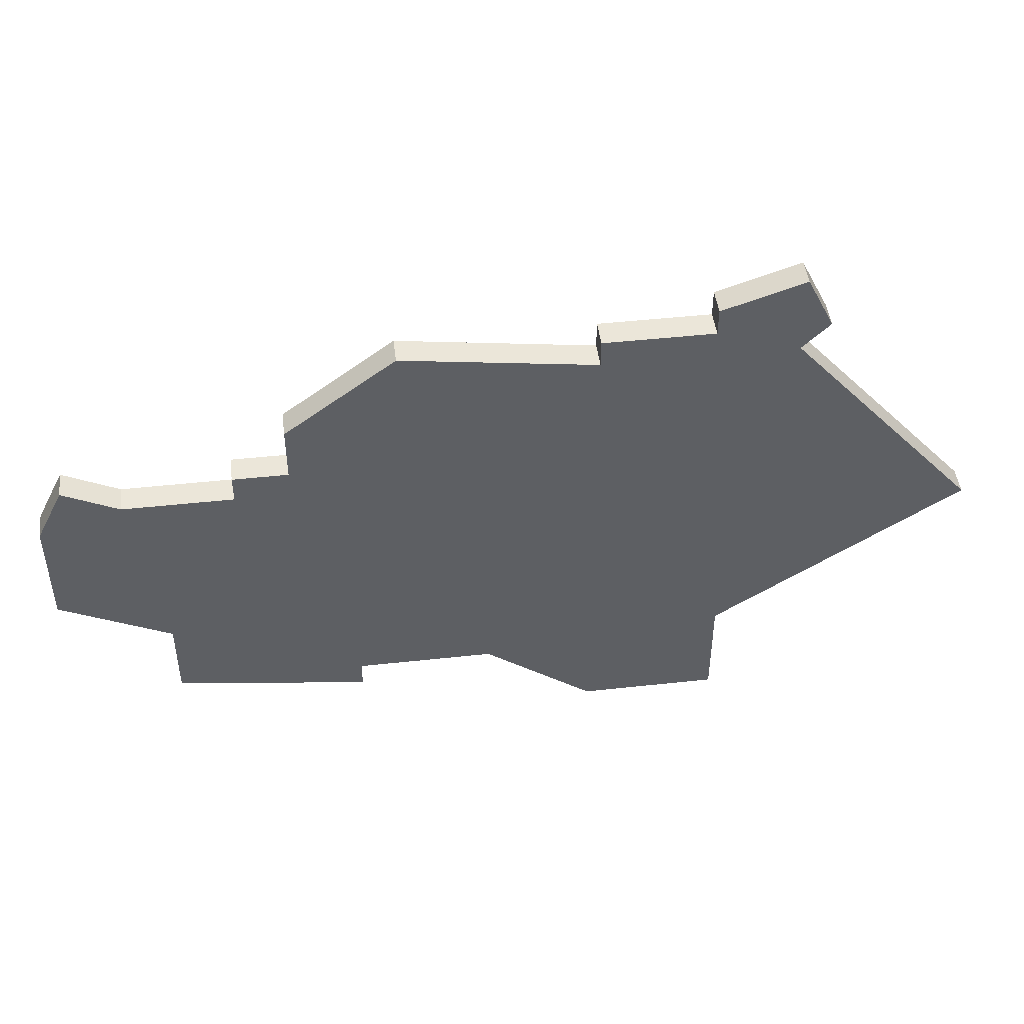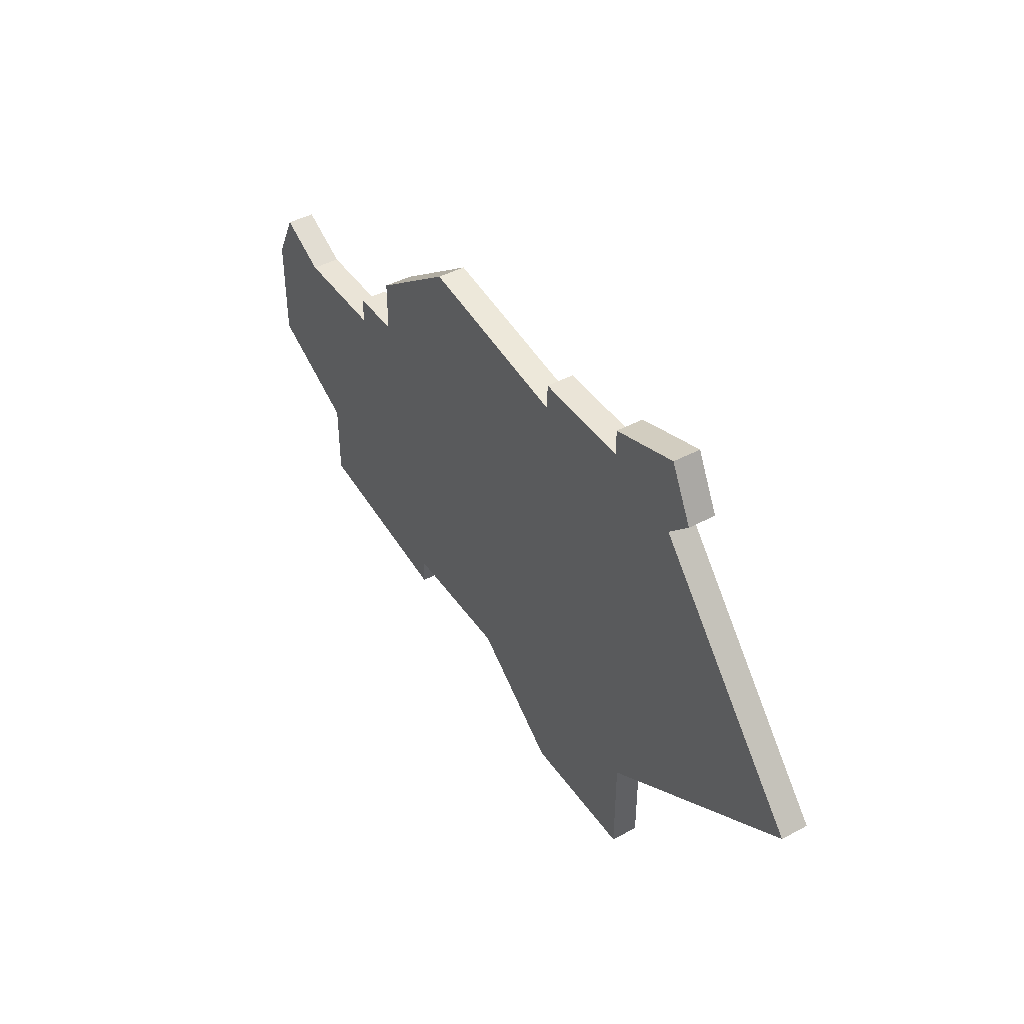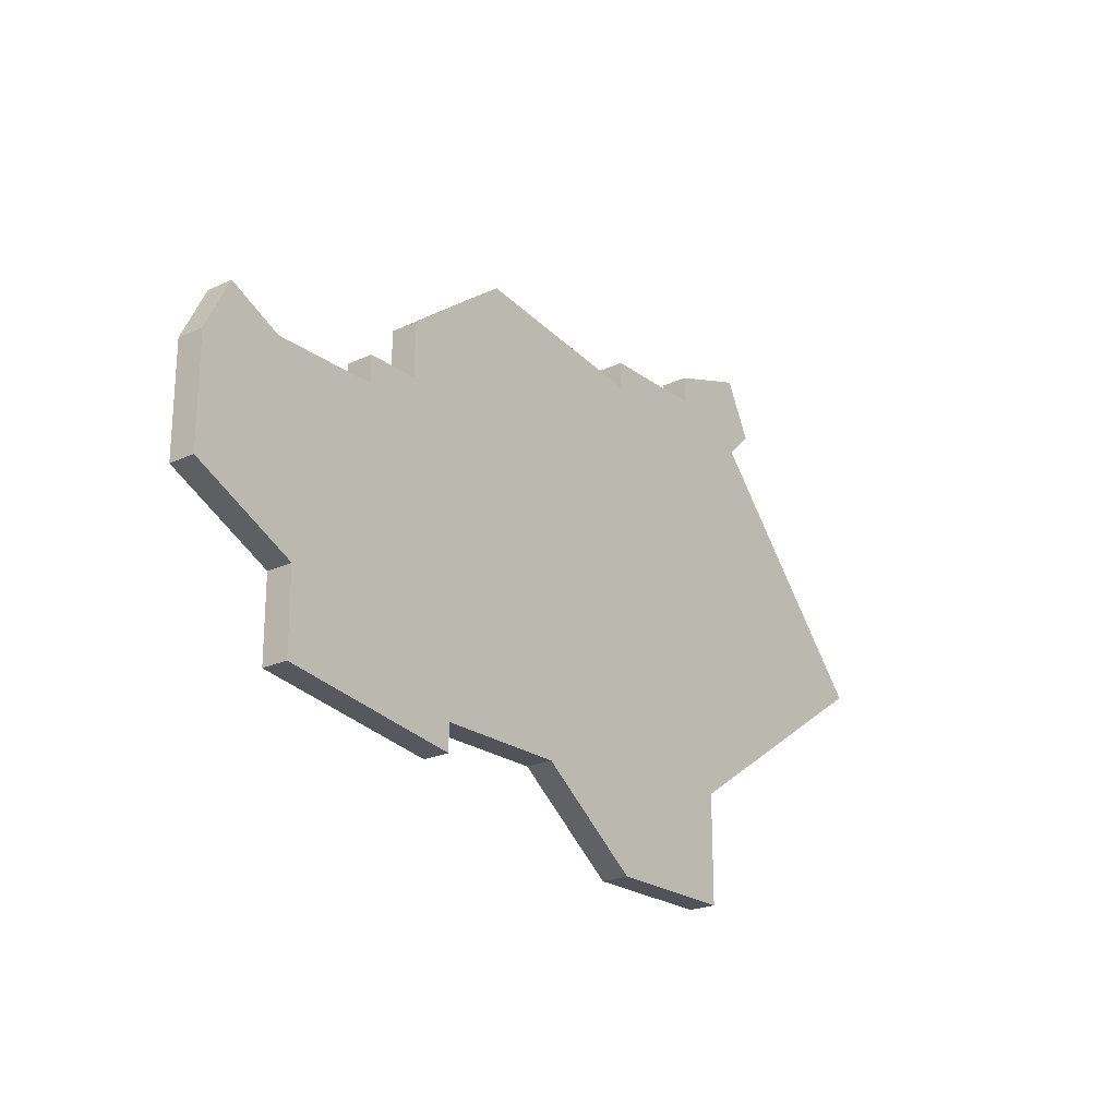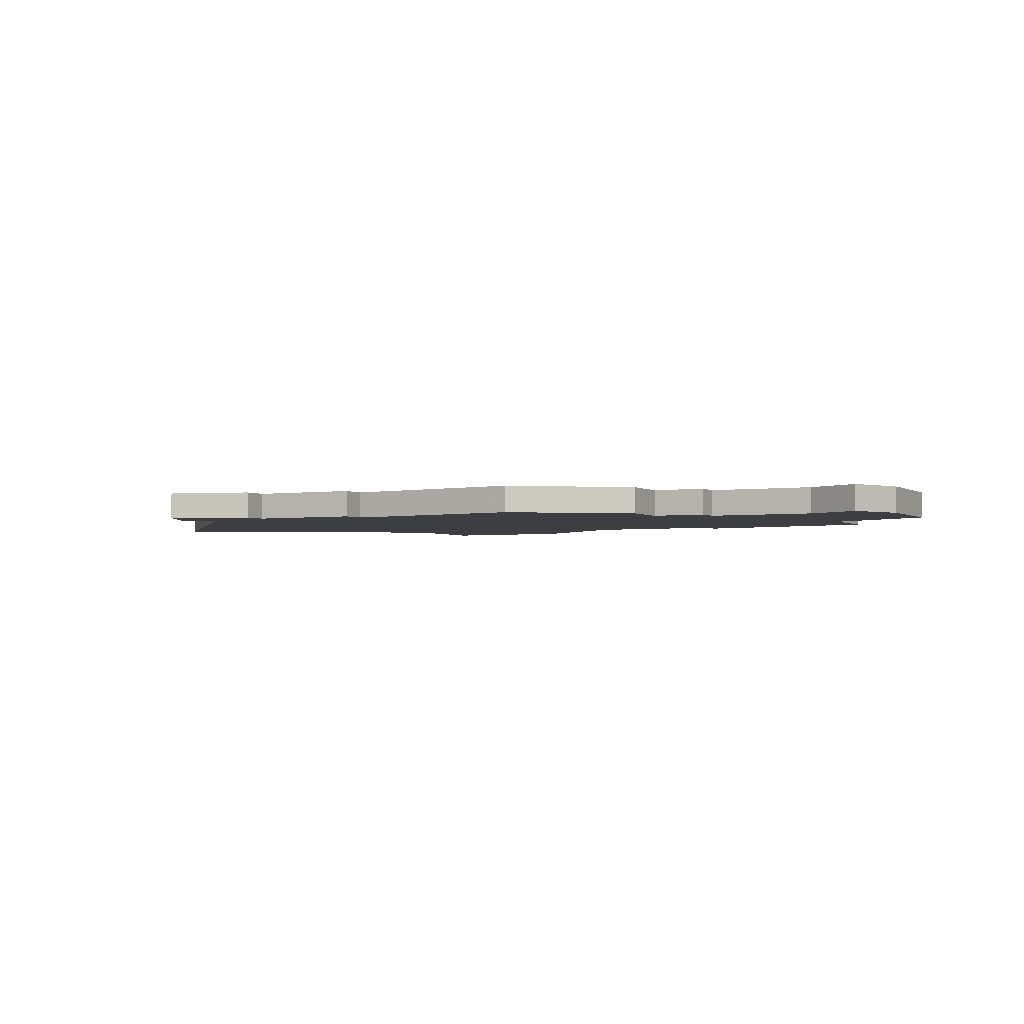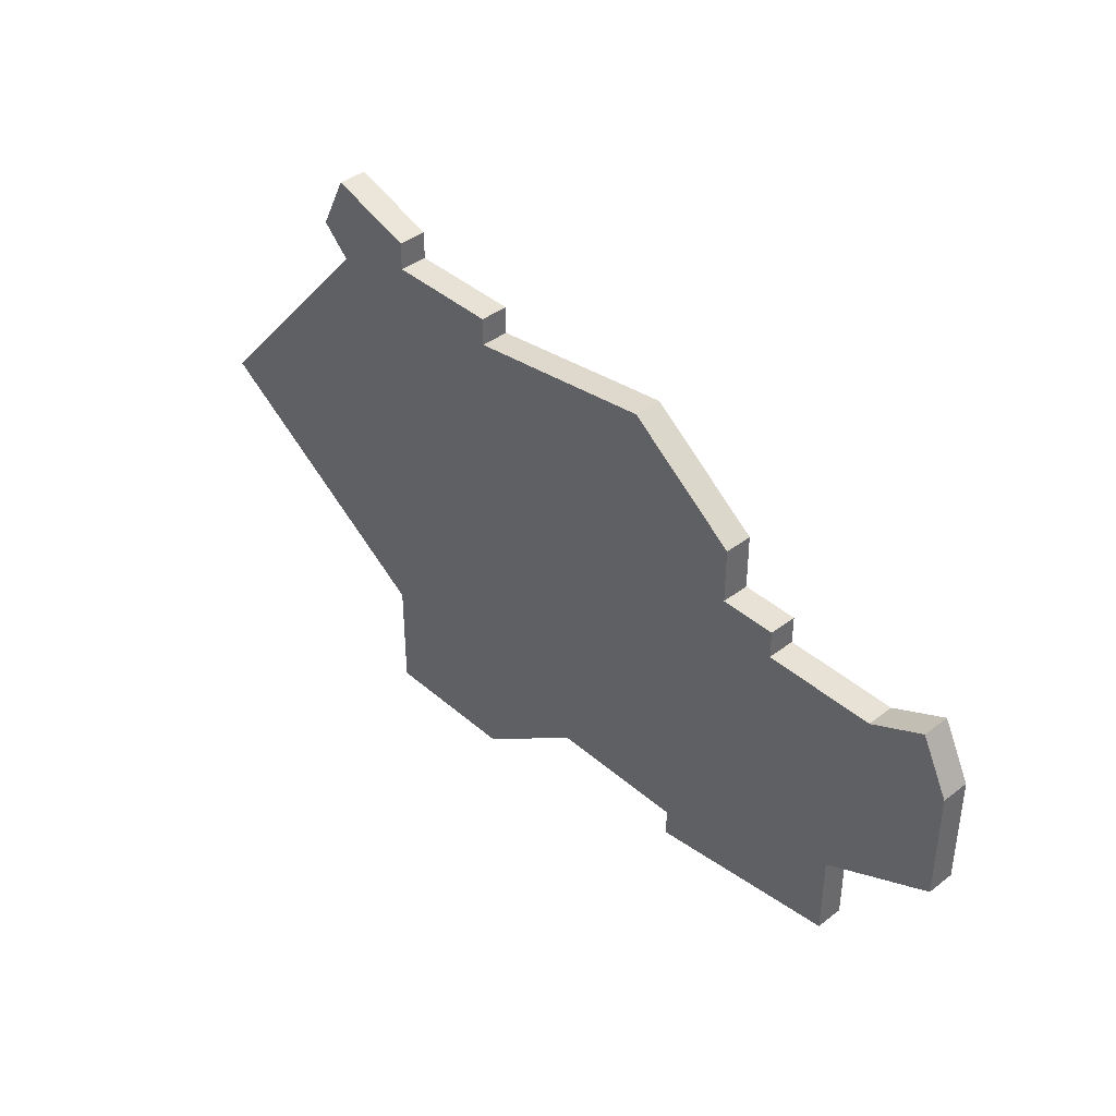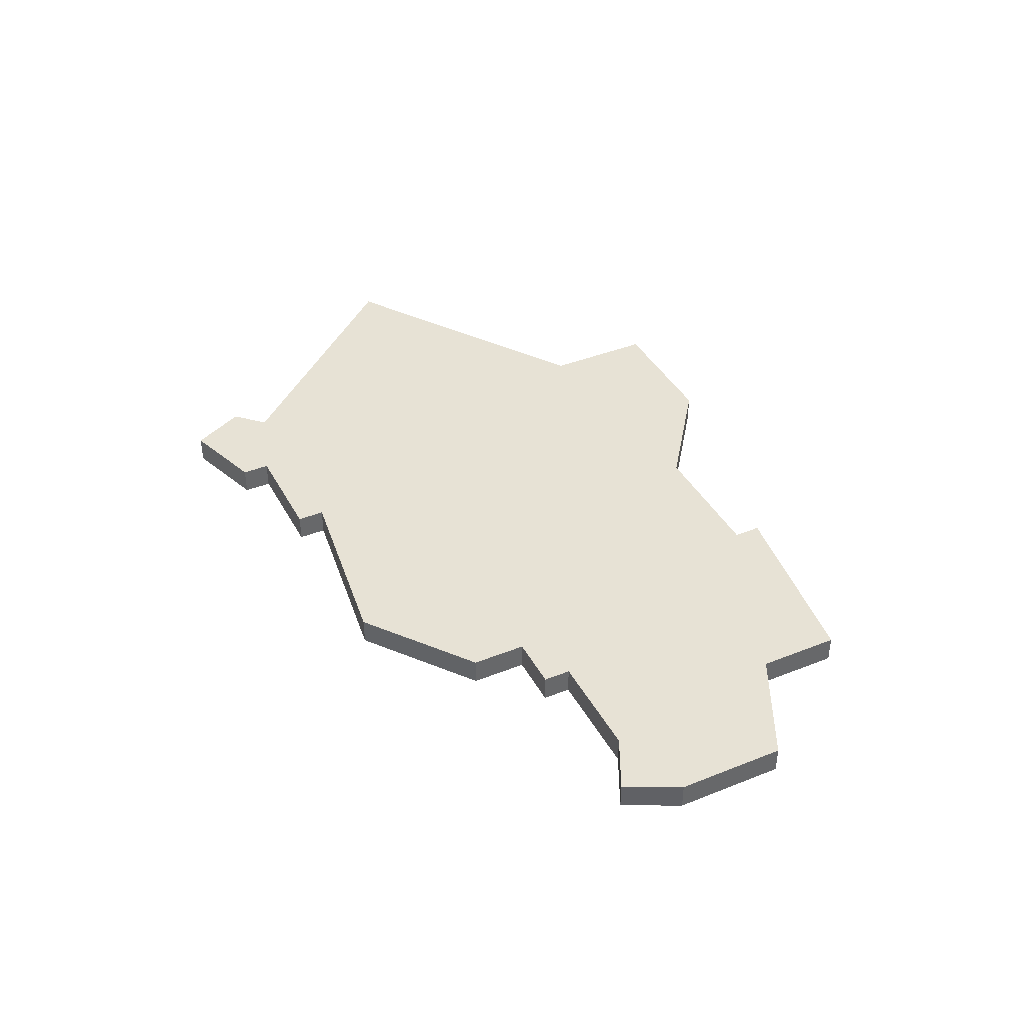
<metadata>
{"format":"obj","ext":"obj","renderer":"f3d","projection":"perspective","resolution":1024,"background":"white","views":[{"elev":46.8,"azim":-7.1,"up":"+Y"},{"elev":43.8,"azim":57.7,"up":"+Y"},{"elev":-22.6,"azim":-51.5,"up":"+Y"},{"elev":-3.0,"azim":-153.3,"up":"+Z"},{"elev":40.4,"azim":-133.3,"up":"+Y"},{"elev":40.1,"azim":-116.2,"up":"+Z"}]}
</metadata>
<code>
v 3402 -802 0
v 3402 -802 1
v 3402 -799 0
v 3402 -799 1
v 3376 -806 0
v 3376 -806 1
v 3409 -810 0
v 3409 -810 1
v 3384 -804 0
v 3384 -804 1
v 3384 -806 0
v 3384 -806 1
v 3400 -820 0
v 3400 -820 1
v 3400 -816 0
v 3400 -816 1
v 3375 -812 0
v 3375 -812 1
v 3375 -808 0
v 3375 -808 1
v 3391 -817 0
v 3391 -817 1
v 3399 -800 0
v 3399 -800 1
v 3399 -801 0
v 3399 -801 1
v 3382 -806 0
v 3382 -806 1
v 3382 -807 0
v 3382 -807 1
v 3388 -801 0
v 3388 -801 1
v 3379 -814 0
v 3379 -814 1
v 3379 -817 0
v 3379 -817 1
v 3395 -802 0
v 3395 -802 1
v 3395 -820 0
v 3395 -820 1
v 3395 -801 0
v 3395 -801 1
v 3403 -801 0
v 3403 -801 1
v 3378 -807 0
v 3378 -807 1
v 3386 -818 0
v 3386 -818 1
v 3386 -817 0
v 3386 -817 1
f 17 19 45
f 33 49 35
f 47 35 49
f 33 17 45
f 49 33 29
f 19 5 45
f 33 45 29
f 29 27 11
f 11 9 31
f 11 49 29
f 21 49 11
f 15 21 37
f 39 21 15
f 11 31 37
f 1 15 37
f 39 15 13
f 7 15 1
f 25 37 41
f 3 43 1
f 1 23 3
f 25 23 1
f 37 25 1
f 21 11 37
f 46 20 18
f 36 50 34
f 50 36 48
f 46 18 34
f 30 34 50
f 46 6 20
f 30 46 34
f 12 28 30
f 32 10 12
f 30 50 12
f 12 50 22
f 38 22 16
f 16 22 40
f 38 32 12
f 38 16 2
f 14 16 40
f 2 16 8
f 42 38 26
f 2 44 4
f 4 24 2
f 2 24 26
f 2 26 38
f 38 12 22
f 20 6 19
f 19 6 5
f 18 20 17
f 17 20 19
f 34 18 33
f 33 18 17
f 36 34 35
f 35 34 33
f 48 36 47
f 47 36 35
f 50 48 49
f 49 48 47
f 22 50 21
f 21 50 49
f 40 22 39
f 39 22 21
f 14 40 13
f 13 40 39
f 16 14 15
f 15 14 13
f 8 16 7
f 7 16 15
f 2 8 1
f 1 8 7
f 44 2 43
f 43 2 1
f 4 44 3
f 3 44 43
f 24 4 23
f 23 4 3
f 26 24 25
f 25 24 23
f 42 26 41
f 41 26 25
f 38 42 37
f 37 42 41
f 32 38 31
f 31 38 37
f 10 32 9
f 9 32 31
f 12 10 11
f 11 10 9
f 28 12 27
f 27 12 11
f 30 28 29
f 29 28 27
f 6 46 5
f 5 46 45
f 46 30 45
f 45 30 29

</code>
